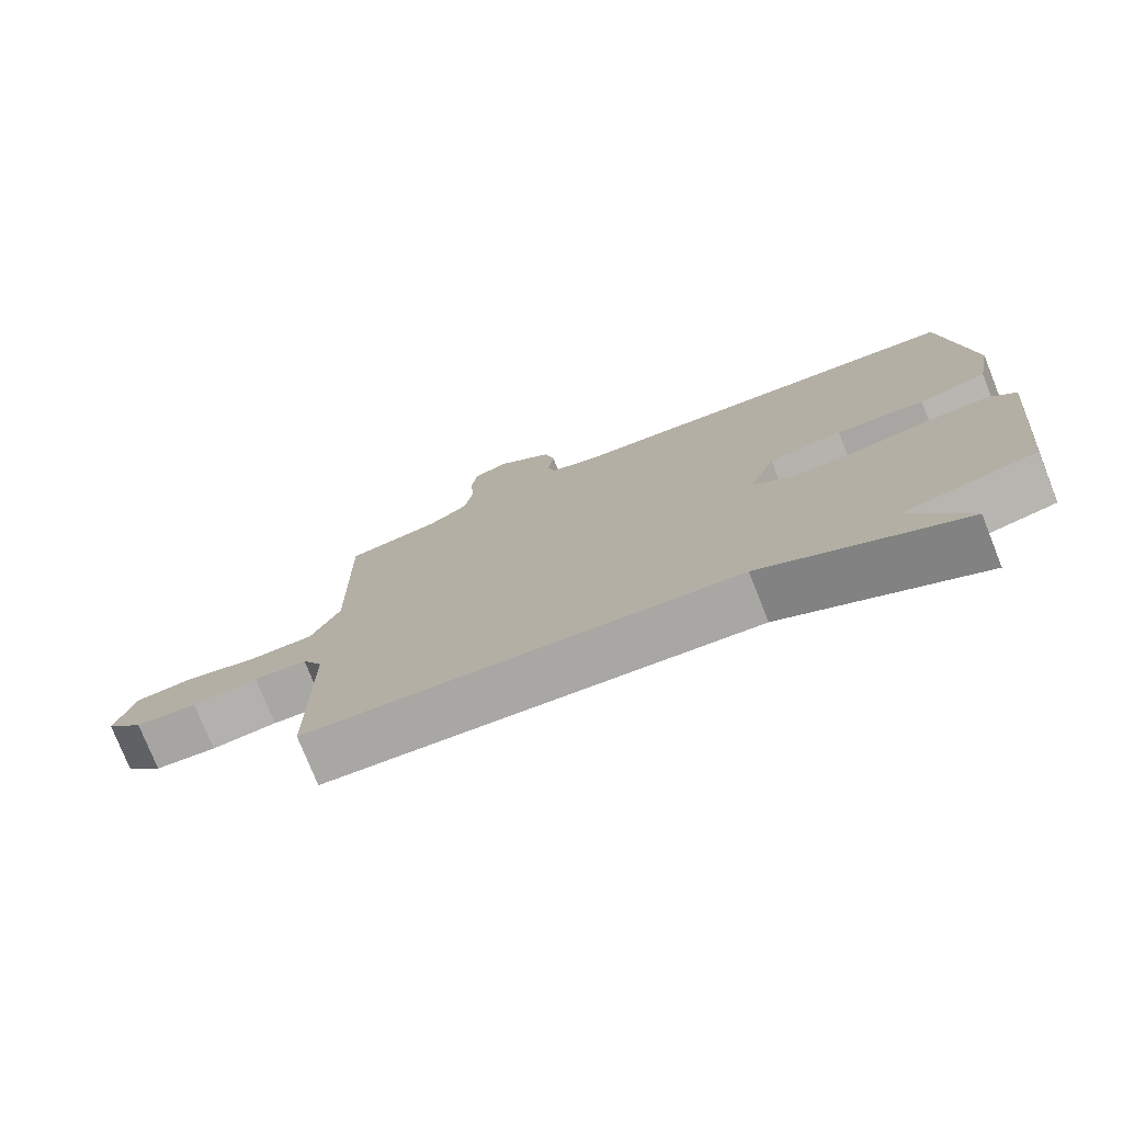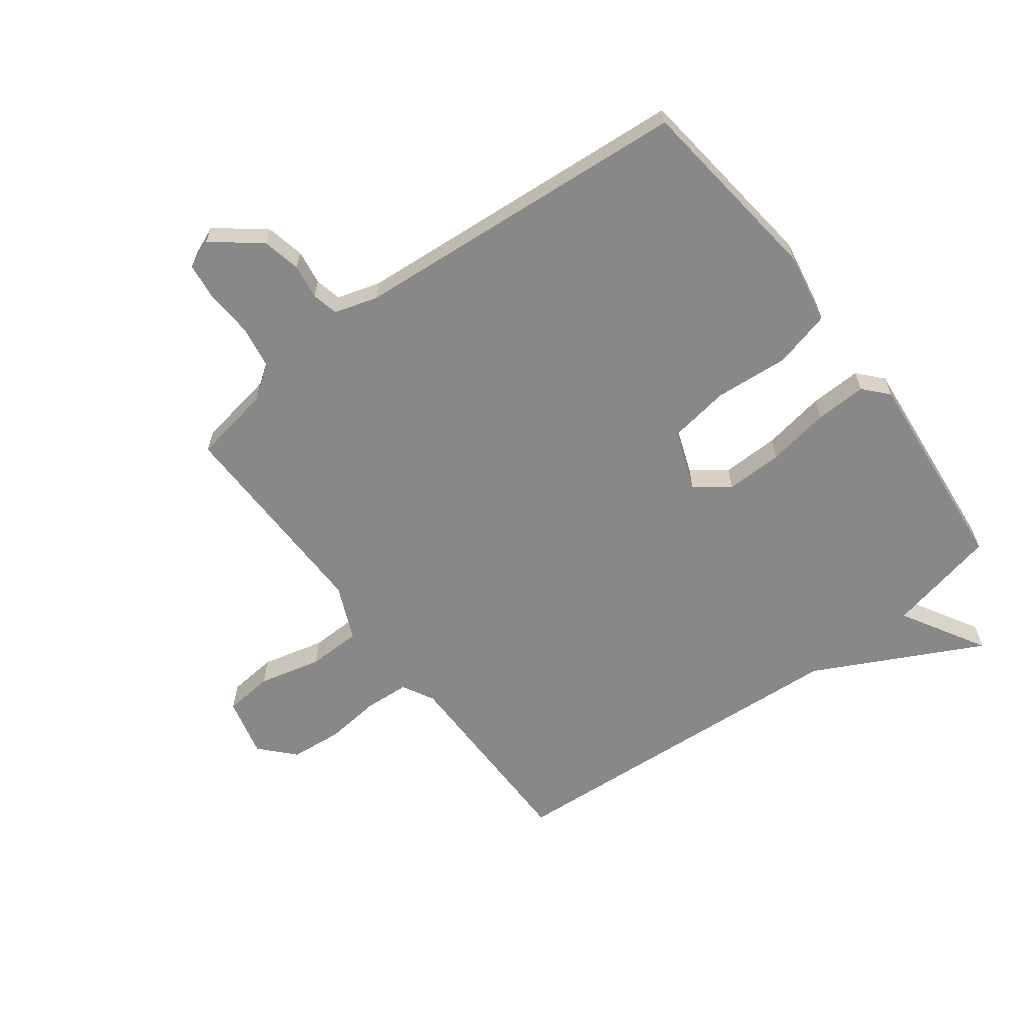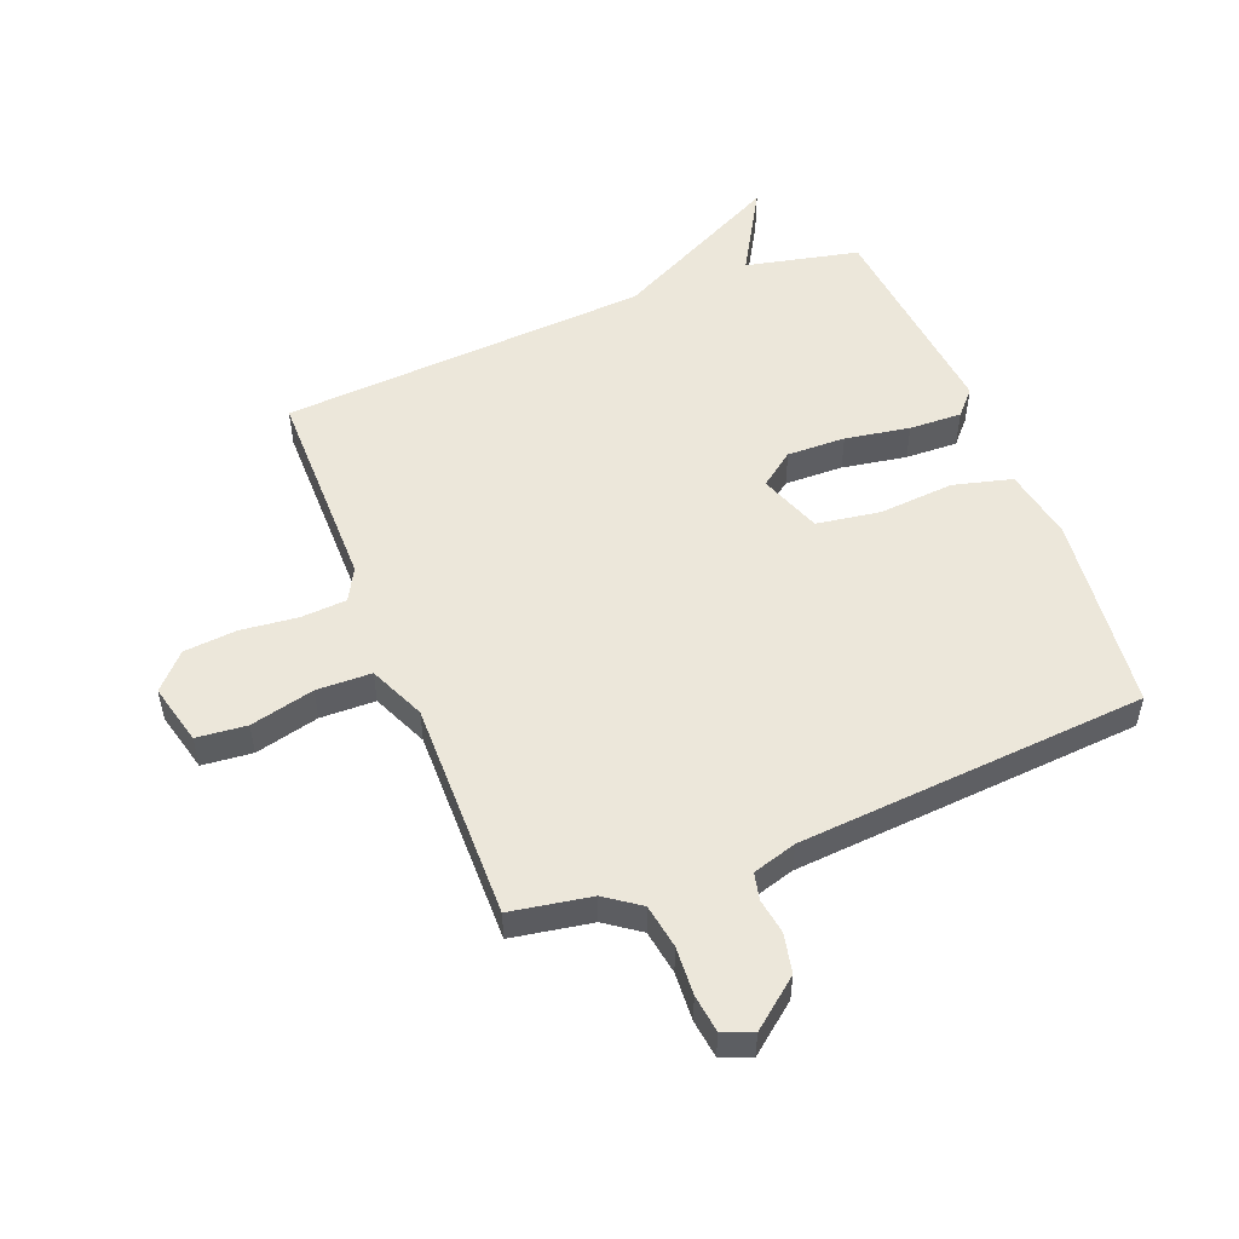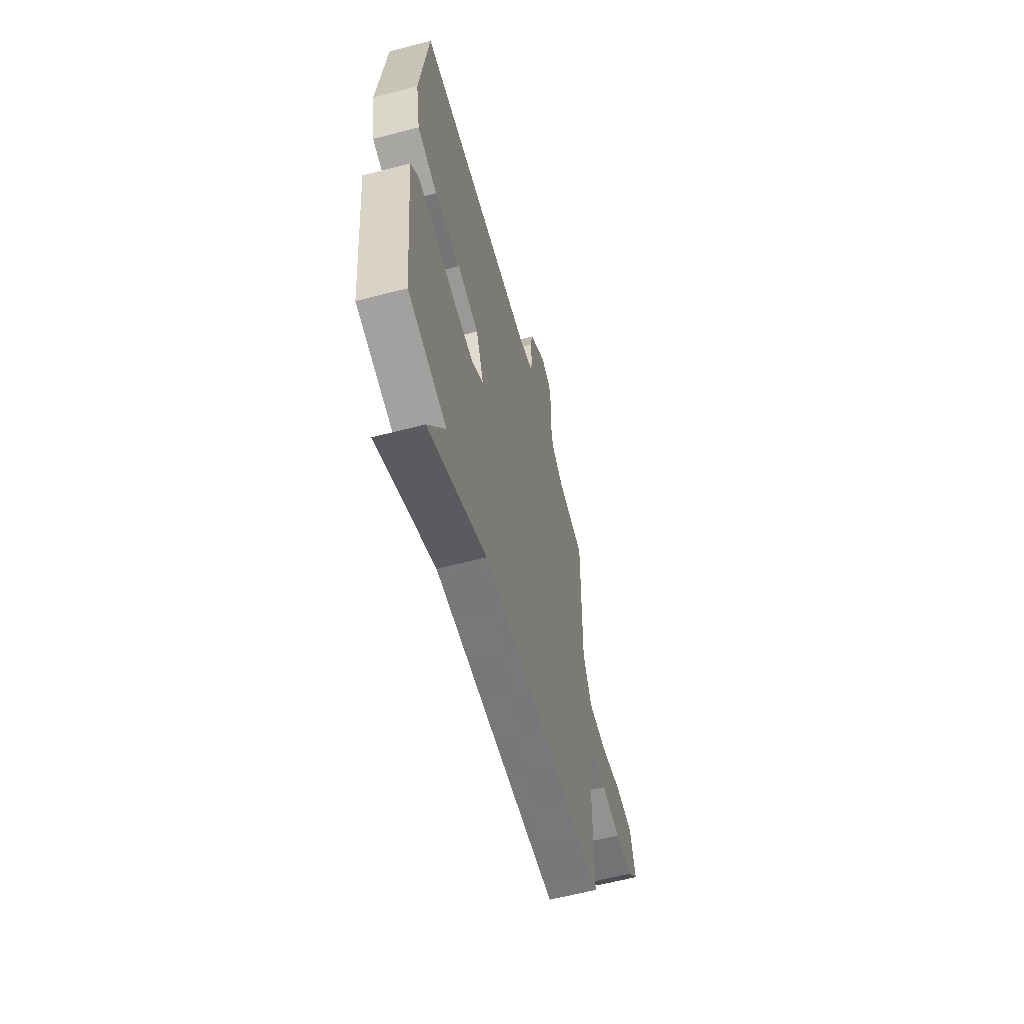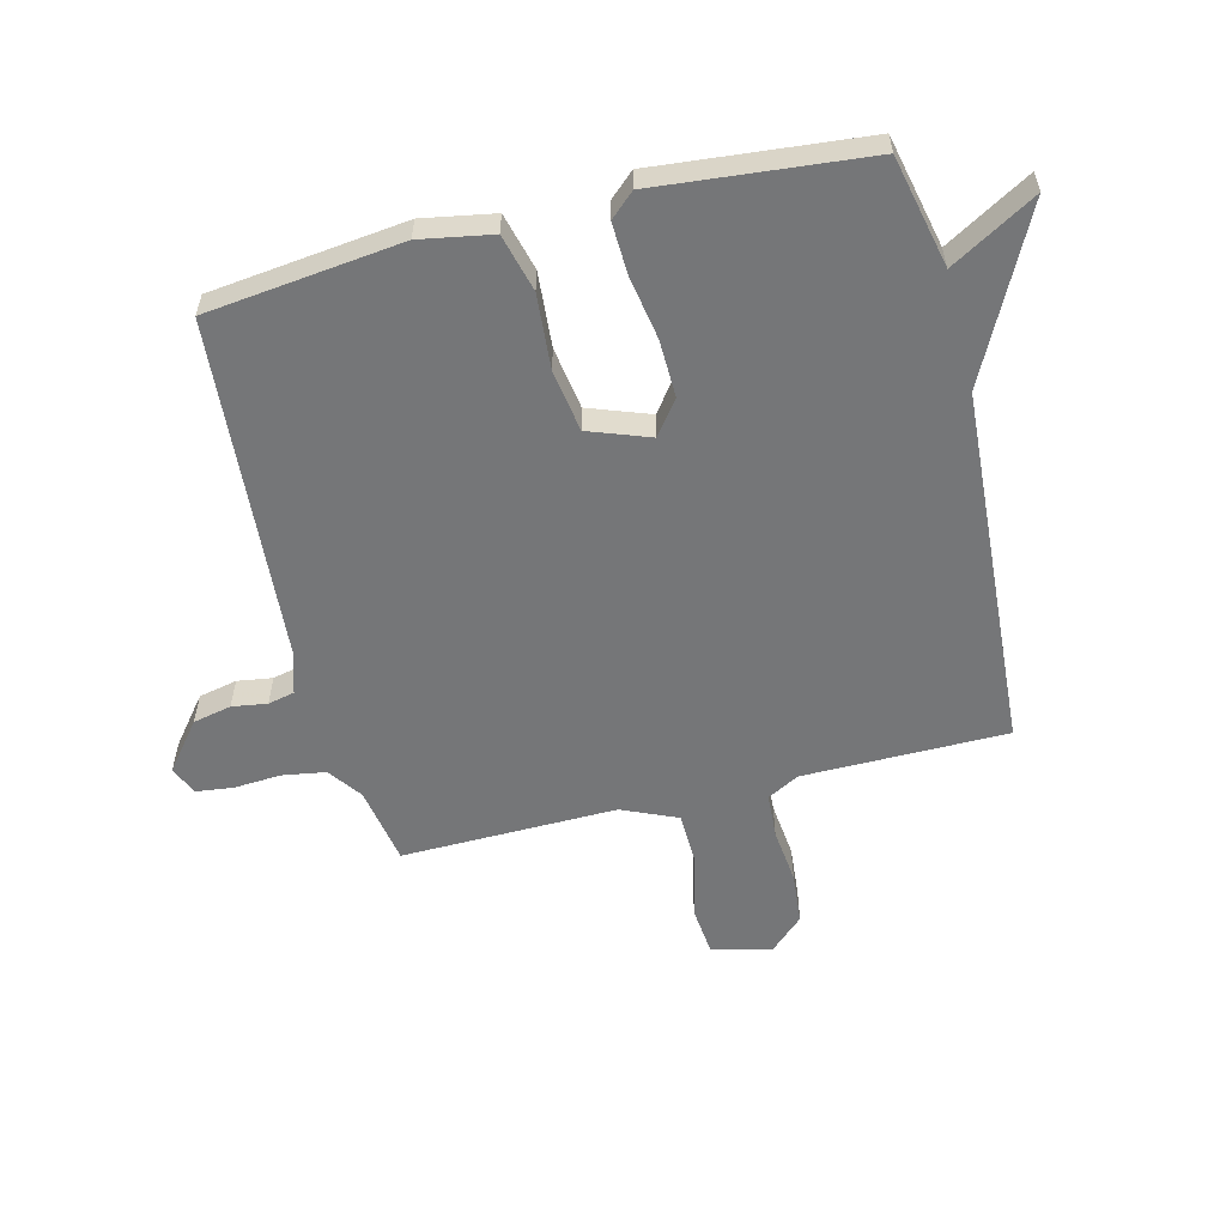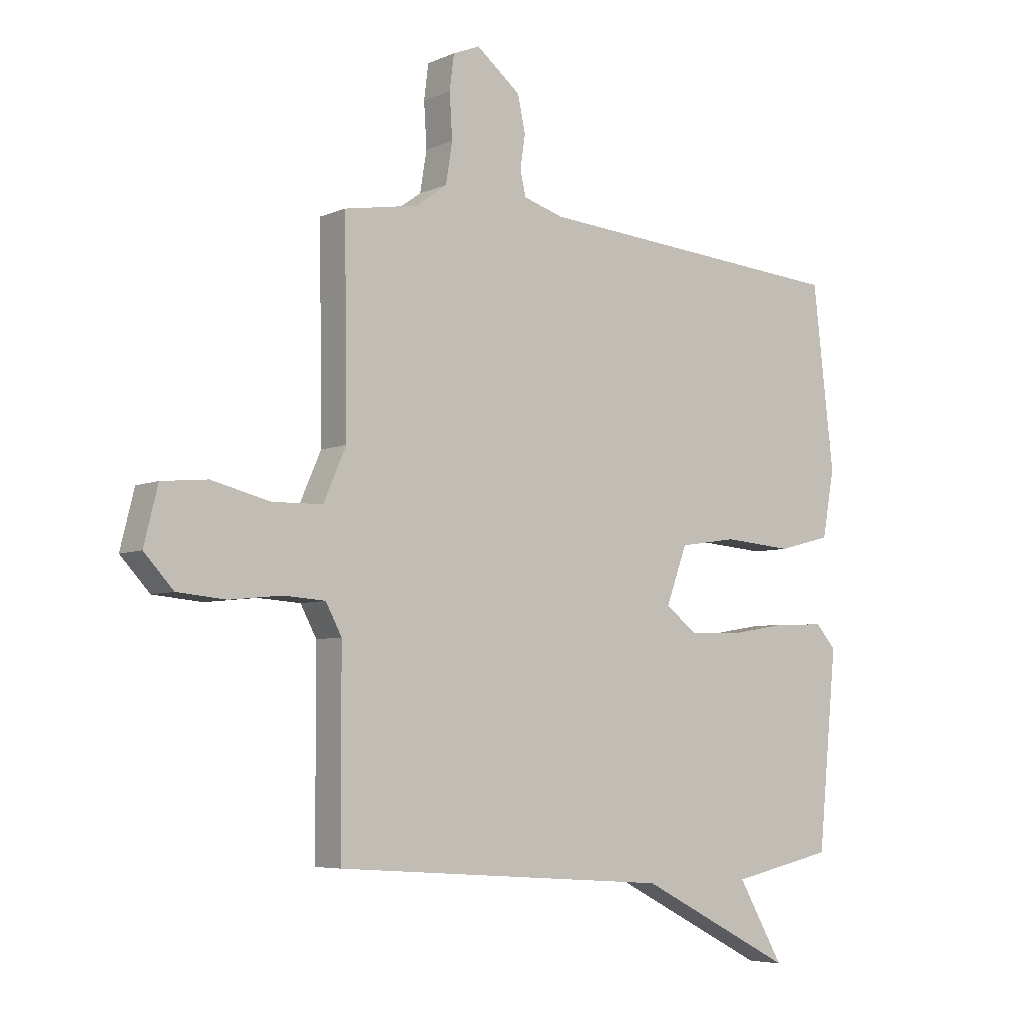
<metadata>
{"format":"obj","ext":"obj","renderer":"f3d","projection":"perspective","resolution":1024,"background":"white","views":[{"elev":-76.6,"azim":21.7,"up":"+Z"},{"elev":-62.9,"azim":37.0,"up":"+Y"},{"elev":52.1,"azim":-21.5,"up":"+Y"},{"elev":-60.9,"azim":104.9,"up":"+Z"},{"elev":-56.8,"azim":104.2,"up":"+Y"},{"elev":-5.7,"azim":-37.5,"up":"+Z"}]}
</metadata>
<code>
v 0.5 0.07 -0.5
v 0.312 0.07 -0.541
v 0.395 0.07 -0.685
v 0.112 0.07 -0.541
v -0.5 0.07 -0.5
v -0.501 0.07 -0.156
v -0.53 0.07 -0.102
v -0.606 0.07 -0.097
v -0.7 0.07 -0.107
v -0.788 0.07 -0.099
v -0.841 0.07 -0.042
v -0.816 0.07 0.059
v -0.733 0.07 0.067
v -0.627 0.07 0.041
v -0.536 0.07 0.043
v -0.495 0.07 0.136
v -0.5 0.07 0.5
v -0.367 0.07 0.523
v -0.31 0.07 0.564
v -0.298 0.07 0.637
v -0.303 0.07 0.717
v -0.295 0.07 0.78
v -0.246 0.07 0.8
v -0.166 0.07 0.736
v -0.152 0.07 0.671
v -0.161 0.07 0.612
v -0.151 0.07 0.567
v -0.078 0.07 0.545
v 0.5 0.07 0.5
v 0.538 0.07 0.171
v 0.516 0.07 0.05
v 0.419 0.07 0.025
v 0.293 0.07 0.035
v 0.188 0.07 0.019
v 0.15 0.07 -0.084
v 0.207 0.07 -0.127
v 0.304 0.07 -0.125
v 0.411 0.07 -0.107
v 0.498 0.07 -0.104
v 0.535 0.07 -0.145
v 0.5 0 -0.5
v 0.312 0 -0.541
v 0.395 0 -0.685
v 0.112 0 -0.541
v -0.5 0 -0.5
v -0.501 0 -0.156
v -0.53 0 -0.102
v -0.606 0 -0.097
v -0.7 0 -0.107
v -0.788 0 -0.099
v -0.841 0 -0.042
v -0.816 0 0.059
v -0.733 0 0.067
v -0.627 0 0.041
v -0.536 0 0.043
v -0.495 0 0.136
v -0.5 0 0.5
v -0.367 0 0.523
v -0.31 0 0.564
v -0.298 0 0.637
v -0.303 0 0.717
v -0.295 0 0.78
v -0.246 0 0.8
v -0.166 0 0.736
v -0.152 0 0.671
v -0.161 0 0.612
v -0.151 0 0.567
v -0.078 0 0.545
v 0.5 0 0.5
v 0.538 0 0.171
v 0.516 0 0.05
v 0.419 0 0.025
v 0.293 0 0.035
v 0.188 0 0.019
v 0.15 0 -0.084
v 0.207 0 -0.127
v 0.304 0 -0.125
v 0.411 0 -0.107
v 0.498 0 -0.104
v 0.535 0 -0.145
f 40 1 2
f 39 40 2
f 38 39 2
f 37 38 2
f 36 37 2
f 35 36 2
f 31 32 33
f 30 31 33
f 29 30 33
f 28 29 33
f 27 28 33 34
f 24 25 26
f 23 24 26
f 22 23 26
f 21 22 26
f 20 21 26
f 19 20 26 27
f 27 34 35
f 19 27 35
f 18 19 35
f 12 13 14
f 11 12 14
f 10 11 14
f 9 10 14
f 8 9 14
f 7 8 14 15
f 6 7 15 16
f 4 5 6 16
f 16 17 18
f 4 16 18
f 3 4 18
f 2 3 18
f 2 18 35
f 42 41 80
f 42 80 79
f 42 79 78
f 42 78 77
f 42 77 76
f 42 76 75
f 73 72 71
f 73 71 70
f 73 70 69
f 73 69 68
f 74 73 68 67
f 66 65 64
f 66 64 63
f 66 63 62
f 66 62 61
f 66 61 60
f 67 66 60 59
f 75 74 67
f 75 67 59
f 75 59 58
f 54 53 52
f 54 52 51
f 54 51 50
f 54 50 49
f 54 49 48
f 55 54 48 47
f 56 55 47 46
f 56 46 45 44
f 58 57 56
f 58 56 44
f 58 44 43
f 58 43 42
f 75 58 42
f 1 41 42 2
f 2 42 43 3
f 3 43 44 4
f 4 44 45 5
f 5 45 46 6
f 6 46 47 7
f 7 47 48 8
f 8 48 49 9
f 9 49 50 10
f 10 50 51 11
f 11 51 52 12
f 12 52 53 13
f 13 53 54 14
f 14 54 55 15
f 15 55 56 16
f 16 56 57 17
f 17 57 58 18
f 18 58 59 19
f 19 59 60 20
f 20 60 61 21
f 21 61 62 22
f 22 62 63 23
f 23 63 64 24
f 24 64 65 25
f 25 65 66 26
f 26 66 67 27
f 27 67 68 28
f 28 68 69 29
f 29 69 70 30
f 30 70 71 31
f 31 71 72 32
f 32 72 73 33
f 33 73 74 34
f 34 74 75 35
f 35 75 76 36
f 36 76 77 37
f 37 77 78 38
f 38 78 79 39
f 39 79 80 40
f 40 80 41 1

</code>
